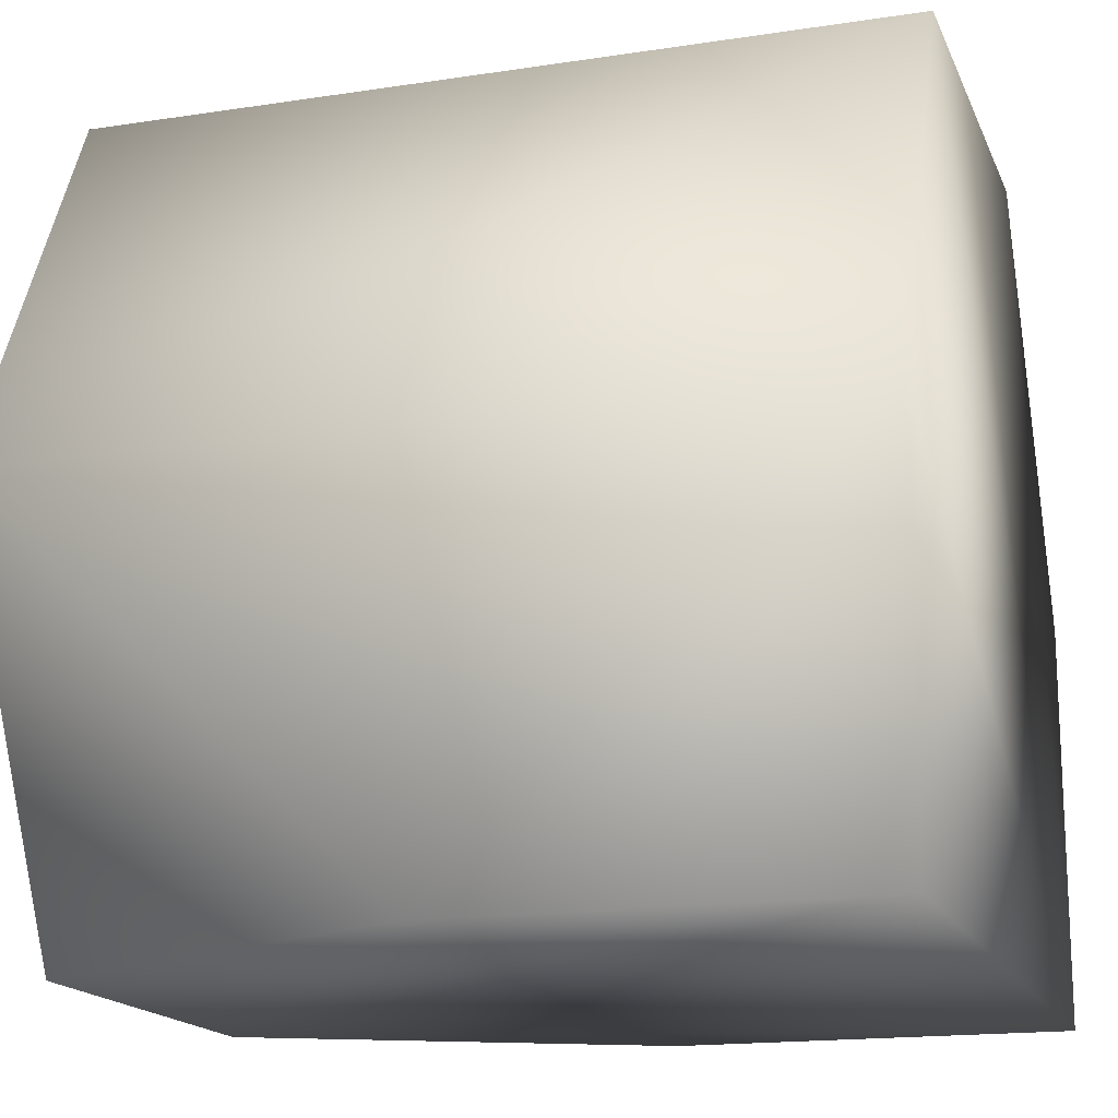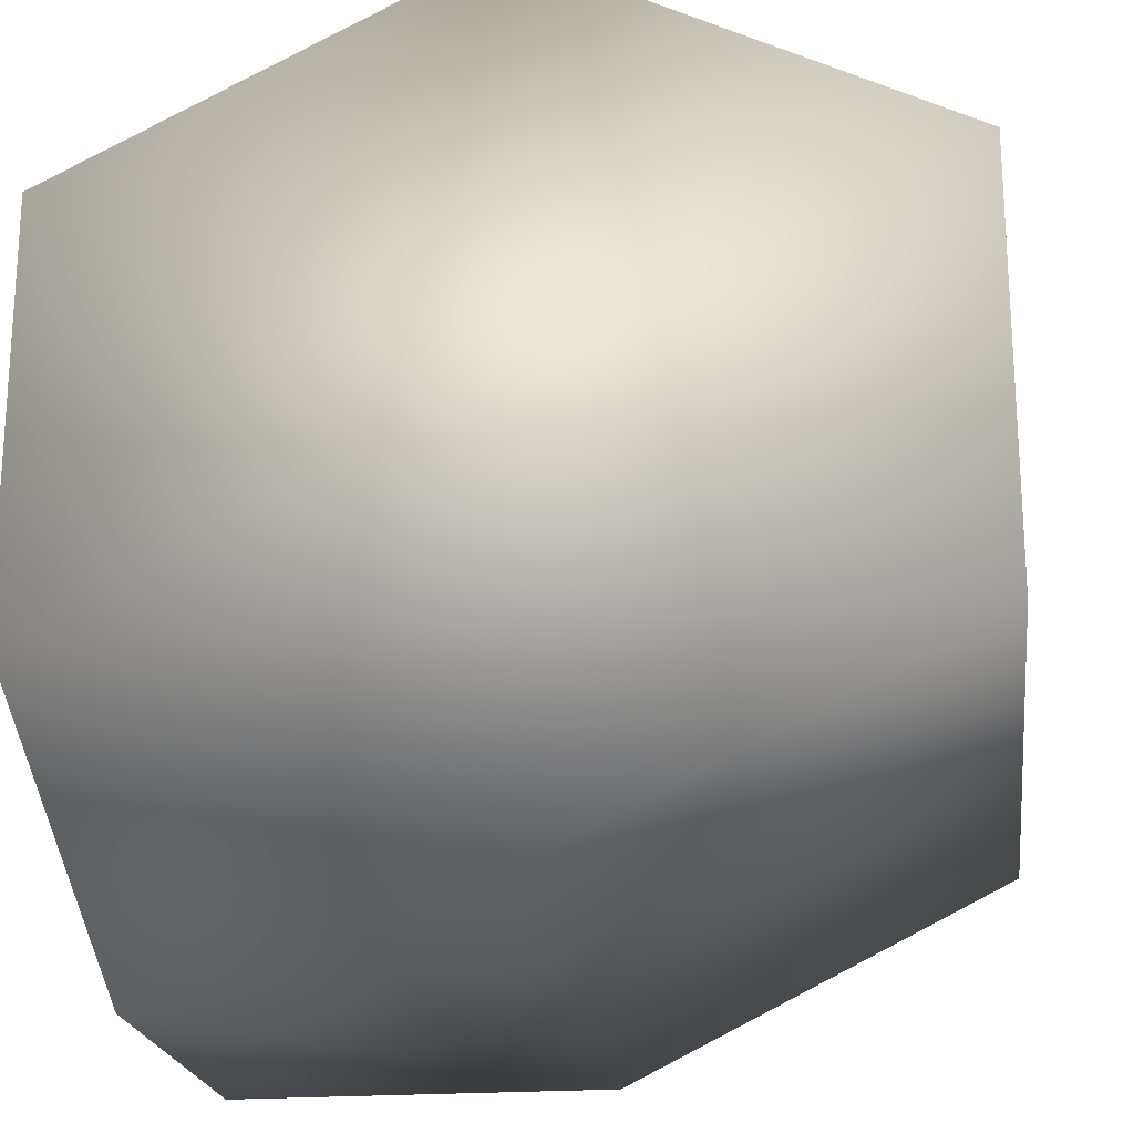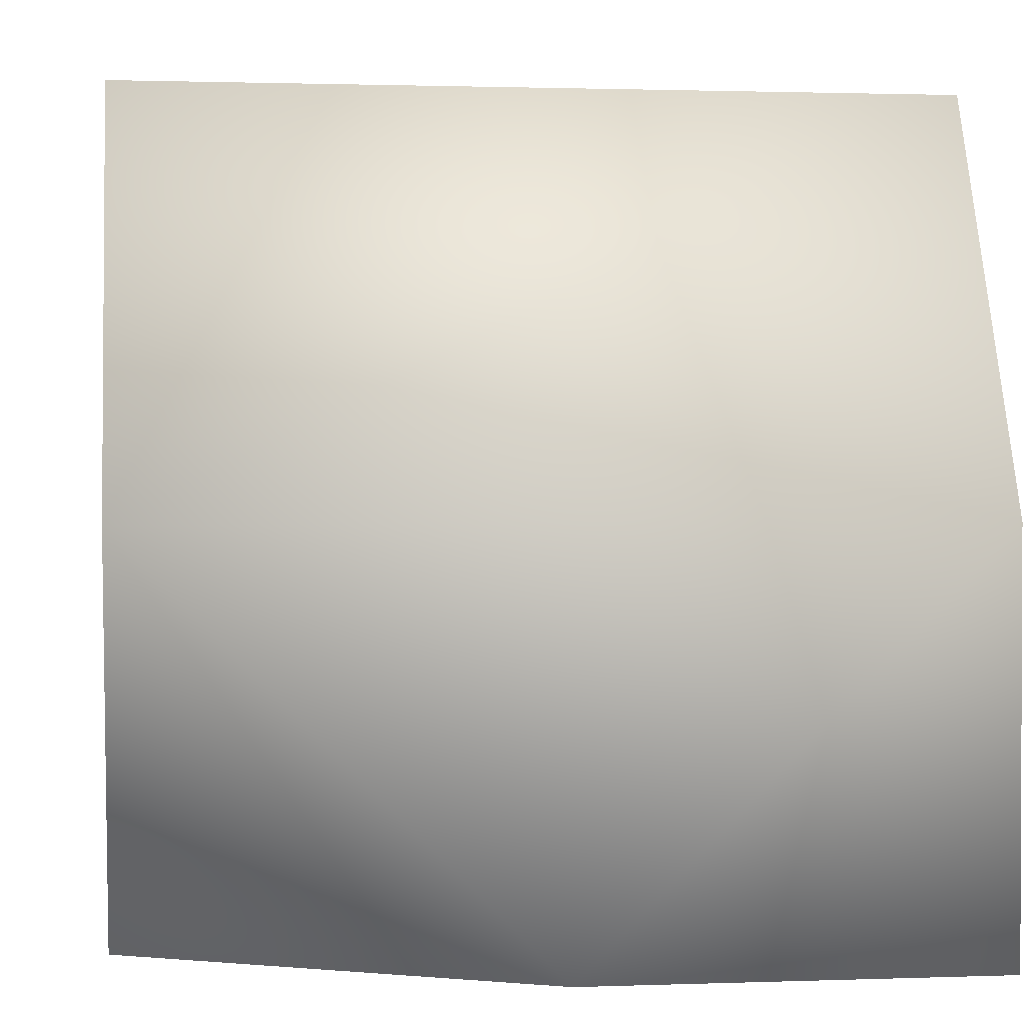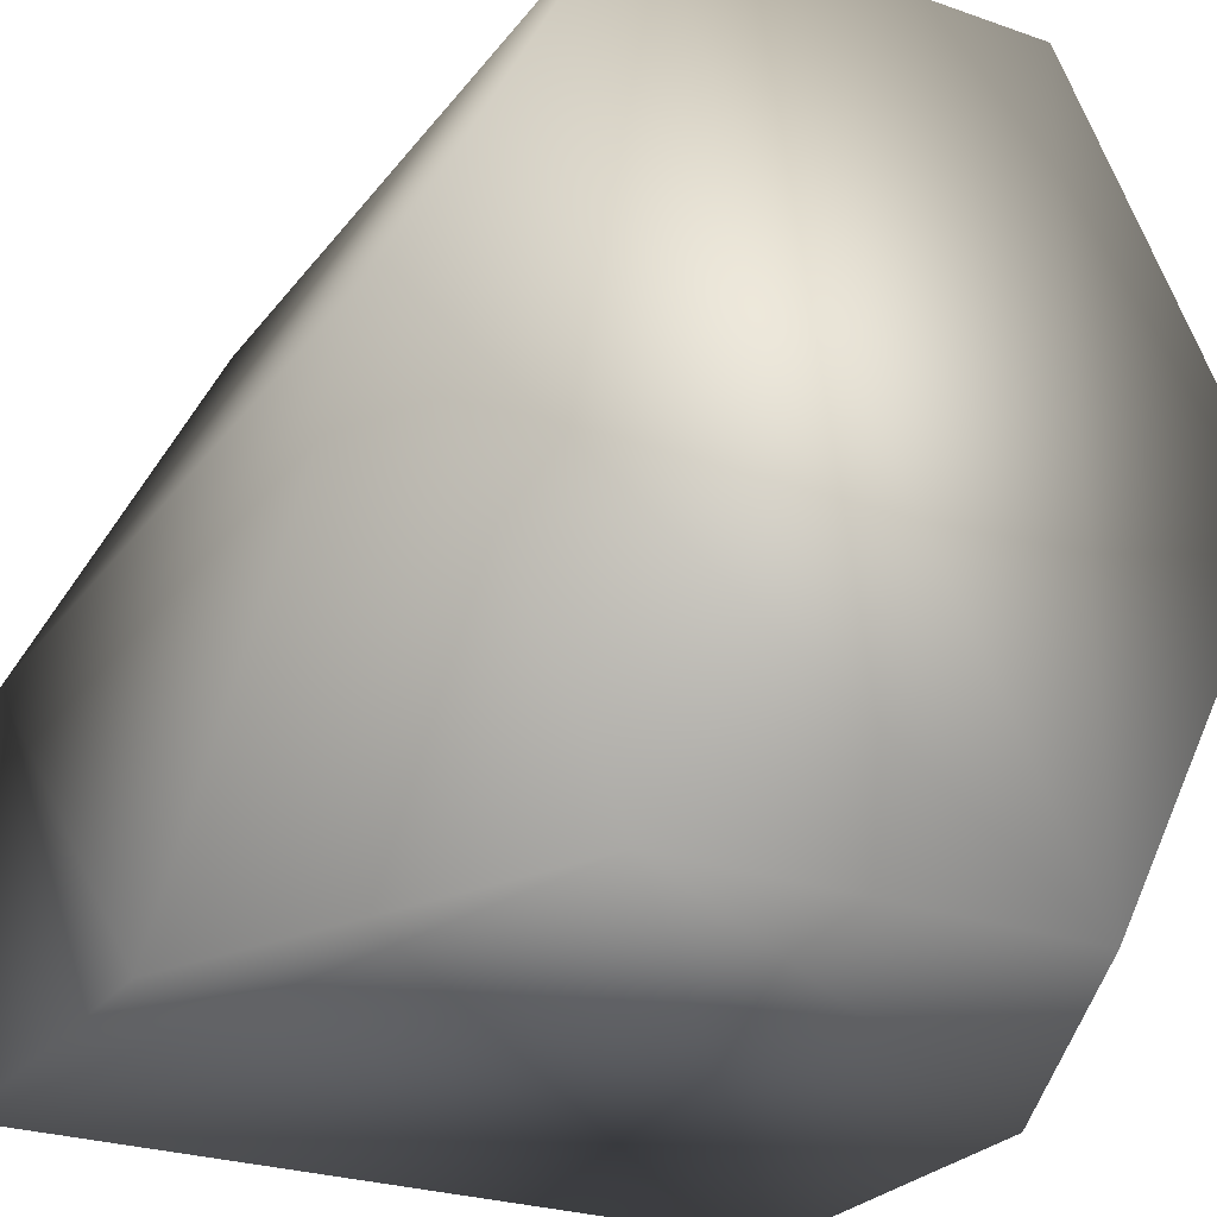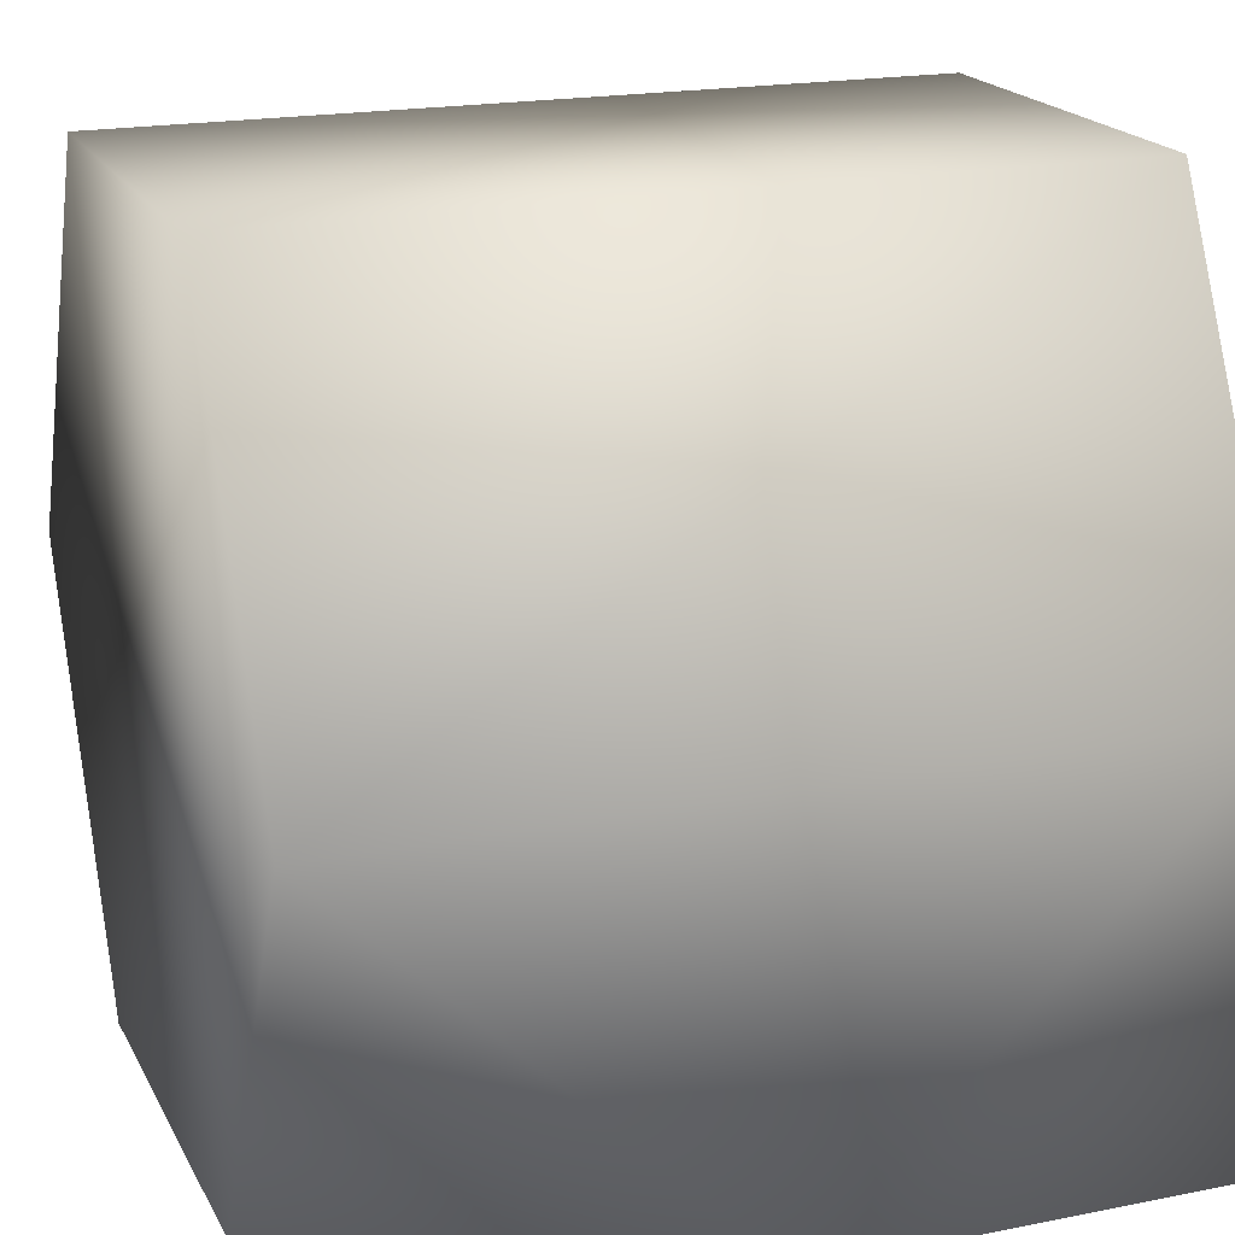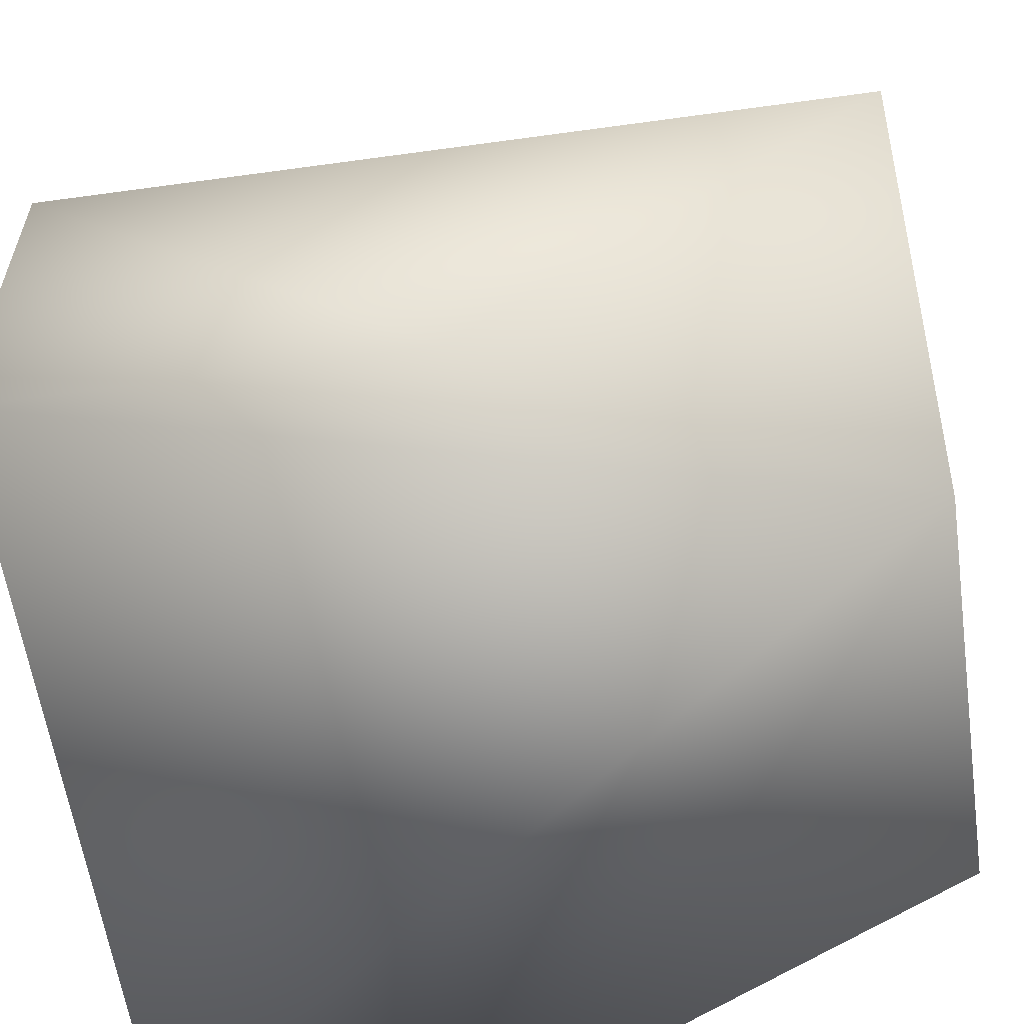
<metadata>
{"format":"obj","ext":"obj","renderer":"f3d","projection":"perspective","resolution":1024,"background":"white","views":[{"elev":-16.6,"azim":17.4,"up":"+Z"},{"elev":-21.1,"azim":-82.3,"up":"+Y"},{"elev":1.5,"azim":-7.5,"up":"+Z"},{"elev":-26.4,"azim":-118.8,"up":"+Z"},{"elev":19.3,"azim":-20.5,"up":"+Z"},{"elev":-59.0,"azim":-171.9,"up":"+Z"}]}
</metadata>
<code>
o bs_corner1_side1_m
v -1 -1 5.551e-17
v -1 -0.5 1
v -1 -0.5 -1
v -1 0.5 1
v -1 0.5 -1
v -1 1 5.551e-17
v -1.05e-16 -1 -1
v -1.05e-16 1 -1
v 1 -1 -1.665e-16
v 1 -1 -1
v 1 -0.5 1
v 1 0.5 1
v 1 1 -1.665e-16
v 1 1 -1
g bs_corner1_side1_m_bs_corner1_side1
f 1 9 11 2
f 3 1 2 4 6 5
f 5 6 8
f 5 8 14 10 7 3
f 6 4 12 13
f 7 1 3
f 7 10 9 1
f 11 12 4 2
f 13 14 8 6
f 14 13 12 11 9 10

</code>
